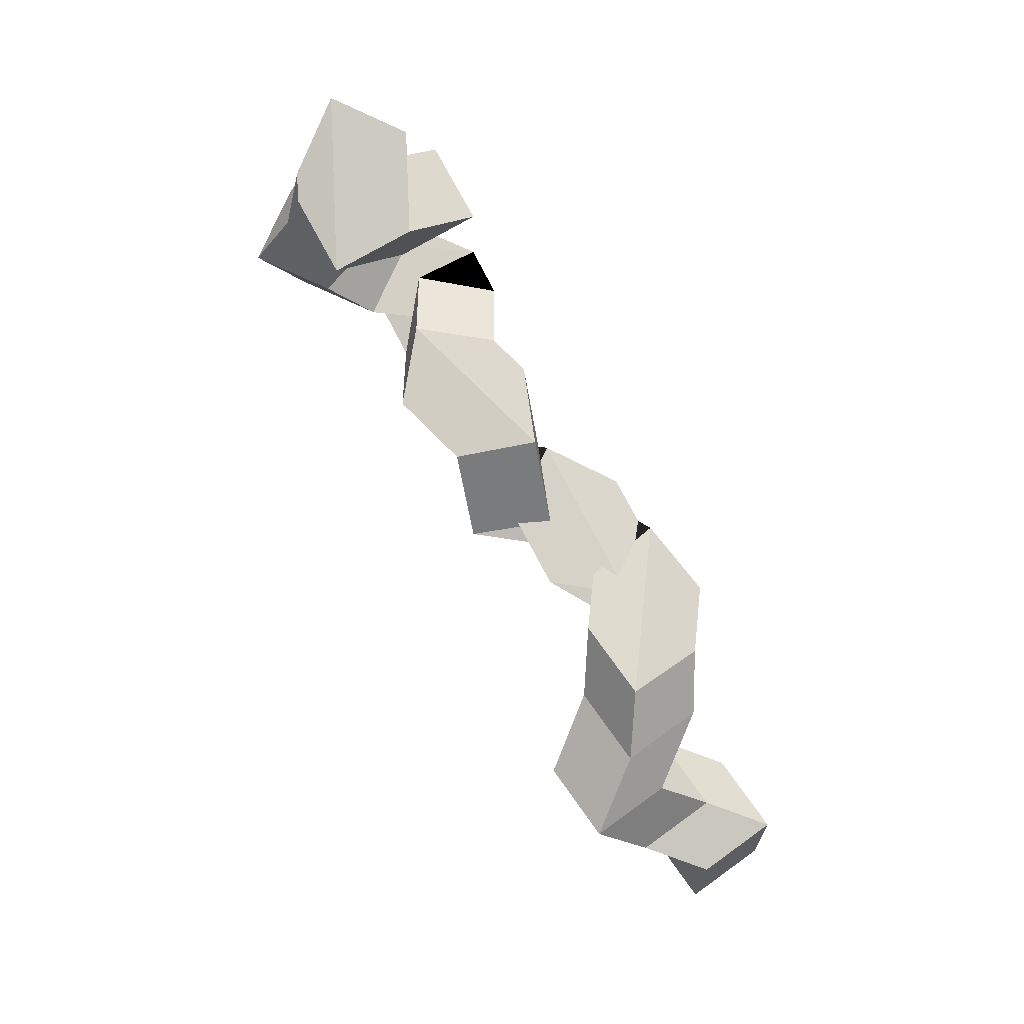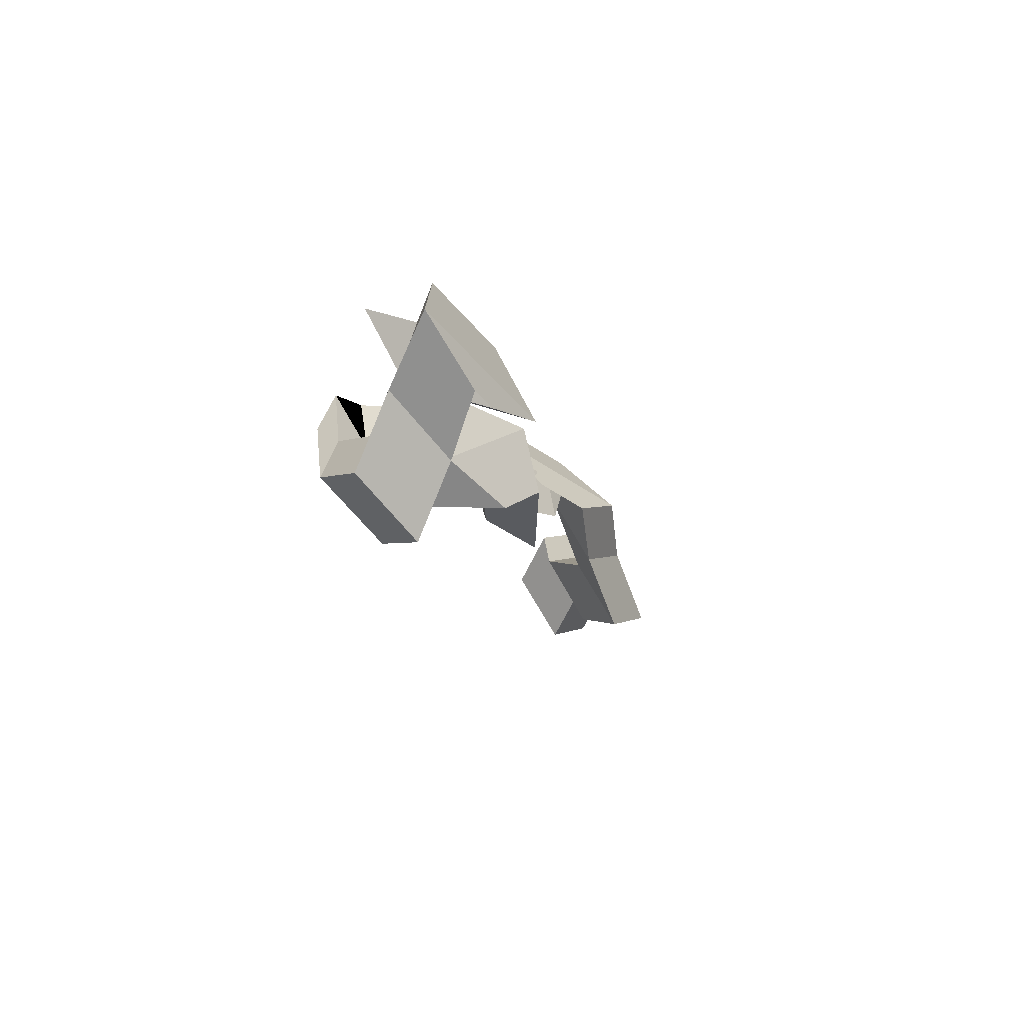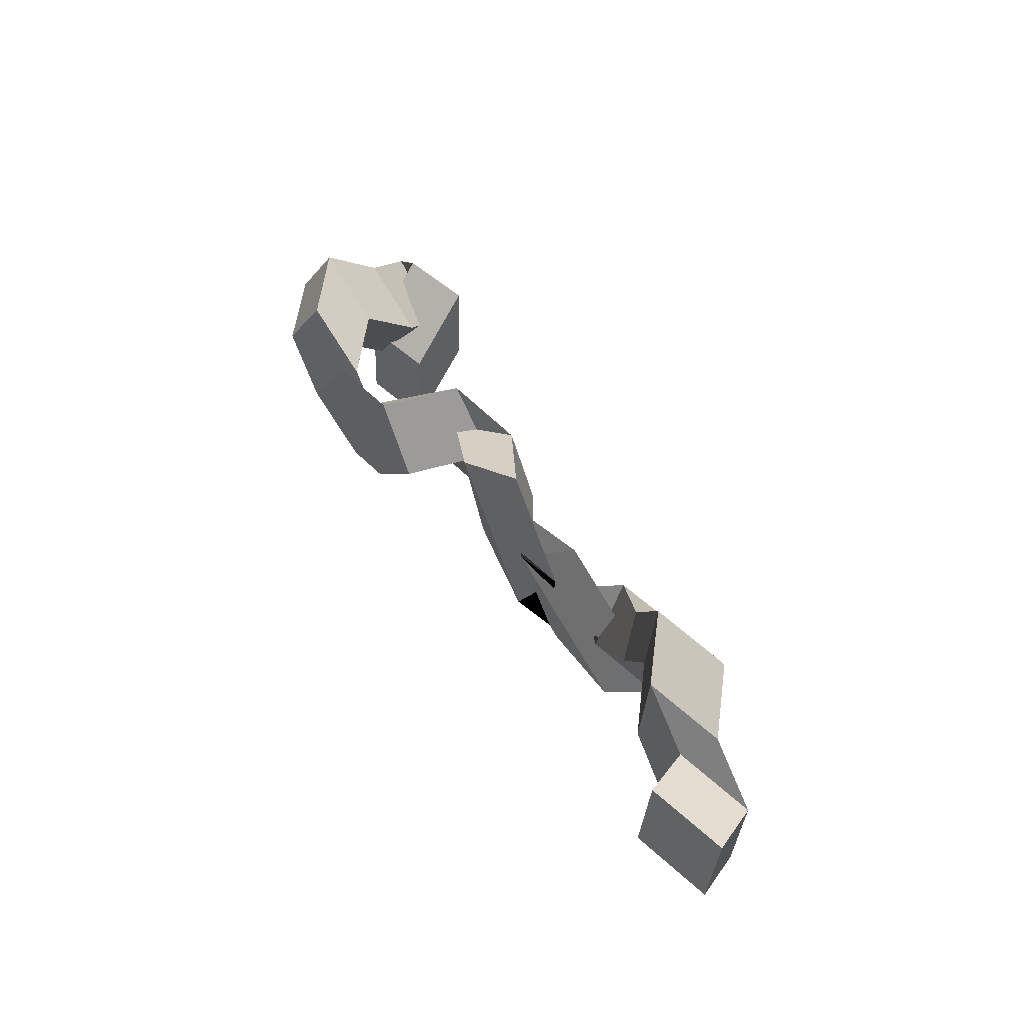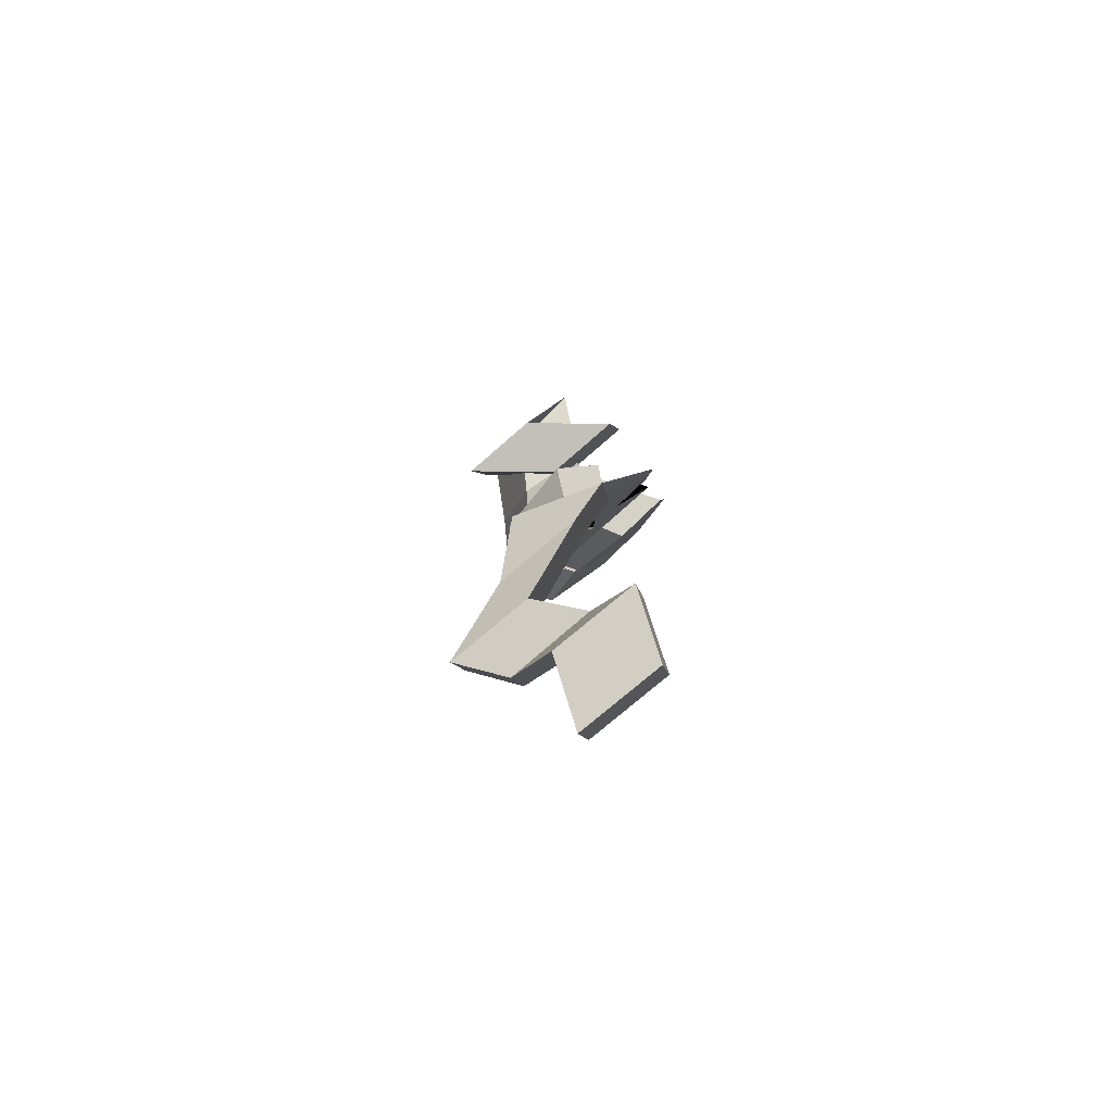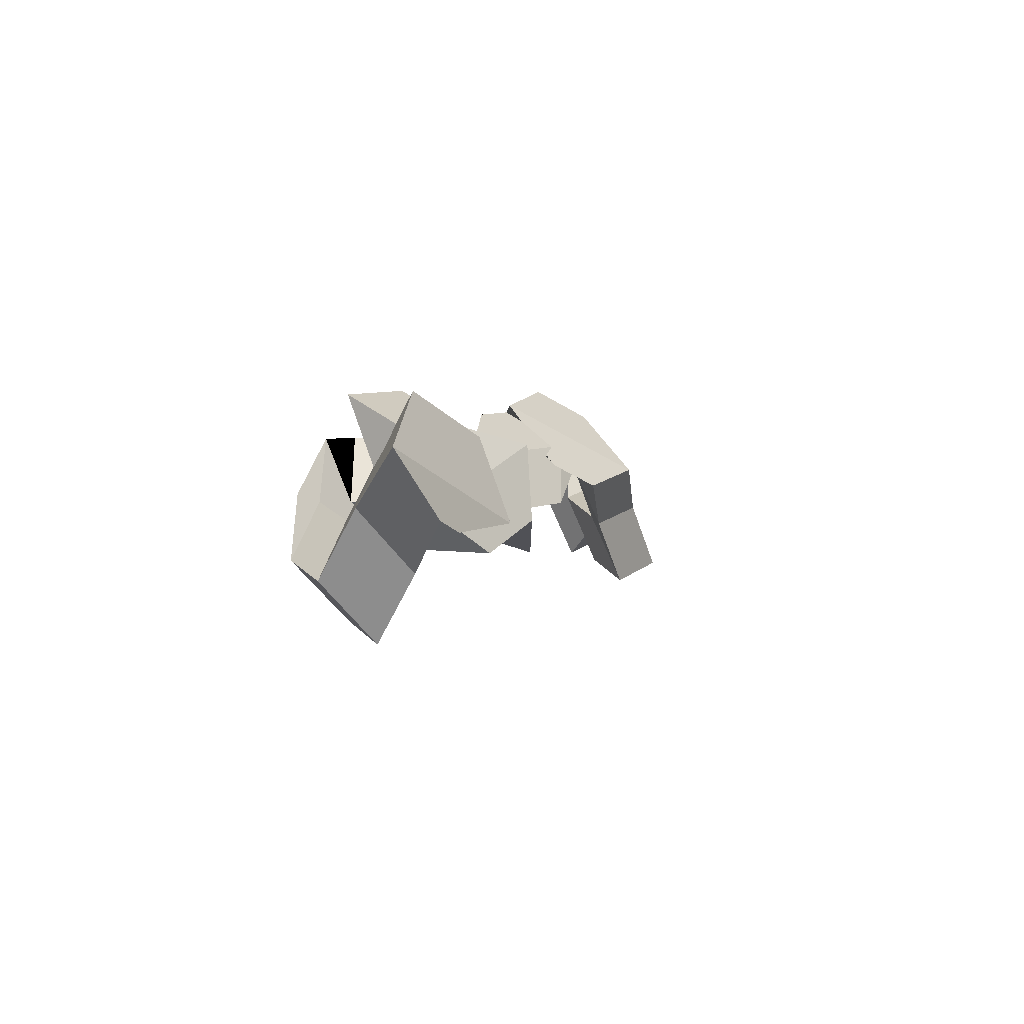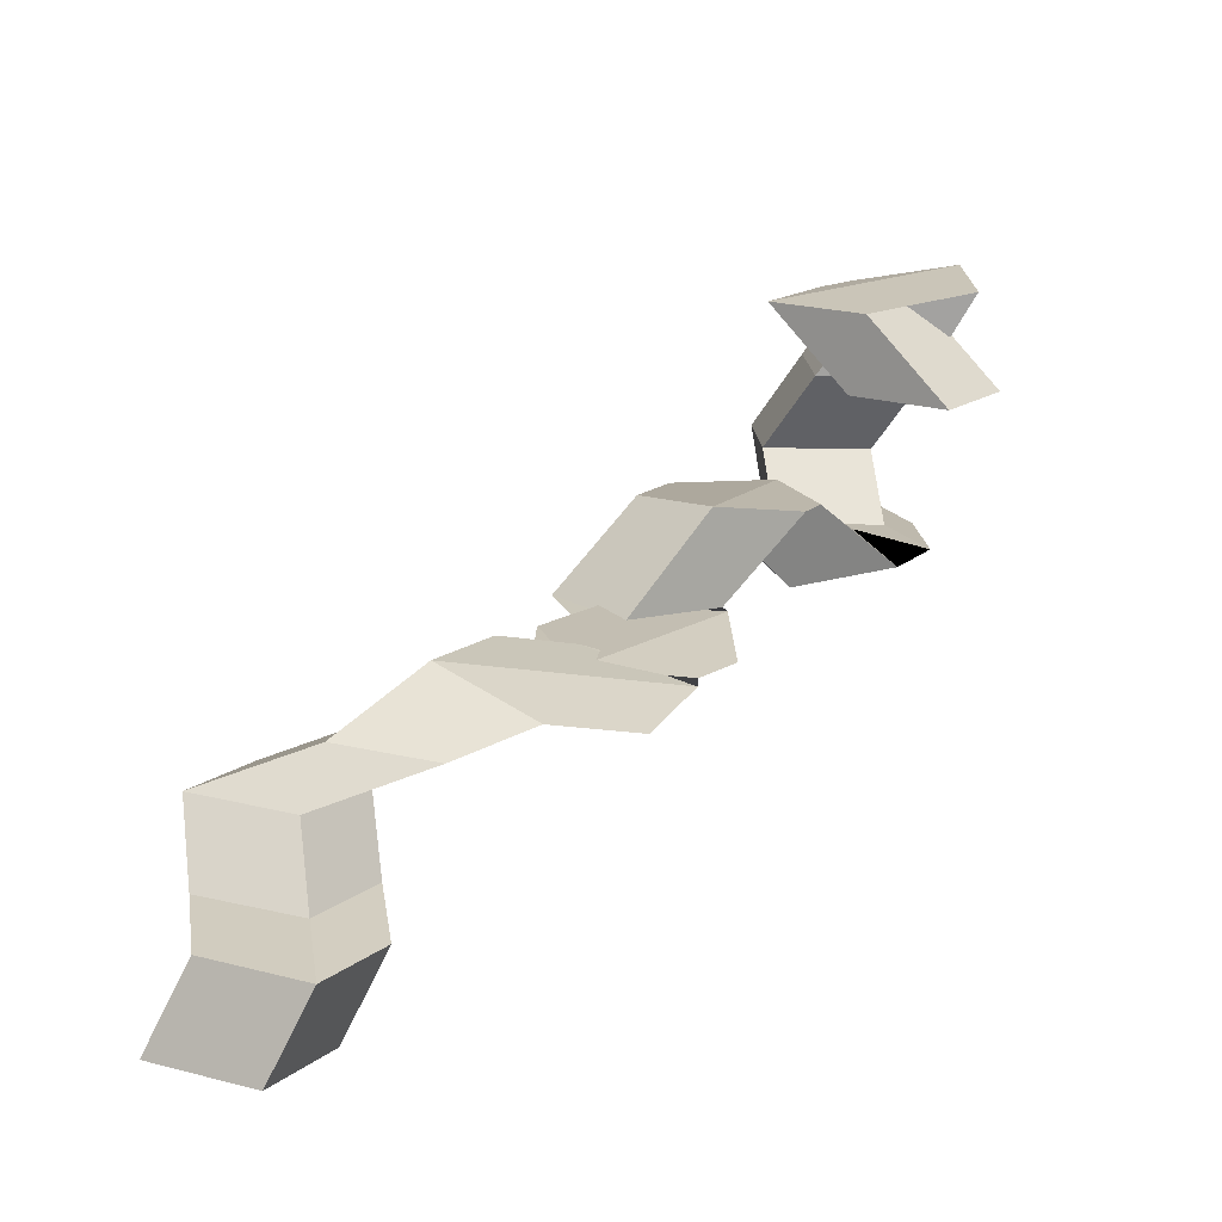
<metadata>
{"format":"obj","ext":"obj","renderer":"f3d","projection":"perspective","resolution":1024,"background":"white","views":[{"elev":30.6,"azim":-48.7,"up":"+Y"},{"elev":43.0,"azim":-149.4,"up":"+Y"},{"elev":-68.4,"azim":-121.6,"up":"+Y"},{"elev":-43.7,"azim":4.6,"up":"+Y"},{"elev":59.1,"azim":-141.9,"up":"+Y"},{"elev":76.3,"azim":44.7,"up":"+Z"}]}
</metadata>
<code>
v 3.07 0.2563 1.636
v 3.058 0.2509 1.63
v 3.042 0.2528 1.63
v 3.054 0.2583 1.636
v 3.058 0.2509 1.63
v 3.057 0.2413 1.64
v 3.041 0.2433 1.64
v 3.042 0.2528 1.63
v 3.057 0.2413 1.64
v 3.068 0.2468 1.647
v 3.052 0.2488 1.647
v 3.041 0.2433 1.64
v 3.068 0.2468 1.647
v 3.07 0.2563 1.636
v 3.054 0.2583 1.636
v 3.052 0.2488 1.647
v 3.068 0.2468 1.647
v 3.057 0.2413 1.64
v 3.058 0.2509 1.63
v 3.07 0.2563 1.636
v 3.059 0.1613 1.689
v 3.058 0.1531 1.701
v 3.047 0.1465 1.696
v 3.048 0.1548 1.684
v 3.059 0.263 1.64
v 3.053 0.2681 1.628
v 3.041 0.2433 1.64
v 3.052 0.2488 1.647
v 3.053 0.2681 1.628
v 3.044 0.2568 1.628
v 3.042 0.2528 1.63
v 3.041 0.2433 1.64
v 3.044 0.2568 1.628
v 3.051 0.2517 1.639
v 3.054 0.2583 1.636
v 3.042 0.2528 1.63
v 3.051 0.2517 1.639
v 3.059 0.263 1.64
v 3.052 0.2488 1.647
v 3.054 0.2583 1.636
v 3.061 0.2517 1.634
v 3.056 0.2561 1.622
v 3.053 0.2681 1.628
v 3.059 0.263 1.64
v 3.056 0.2561 1.622
v 3.046 0.2461 1.623
v 3.044 0.2568 1.628
v 3.053 0.2681 1.628
v 3.046 0.2461 1.623
v 3.051 0.2417 1.635
v 3.051 0.2517 1.639
v 3.044 0.2568 1.628
v 3.051 0.2417 1.635
v 3.061 0.2517 1.634
v 3.059 0.263 1.64
v 3.051 0.2517 1.639
v 3.062 0.2424 1.625
v 3.056 0.2467 1.613
v 3.056 0.2561 1.622
v 3.061 0.2517 1.634
v 3.056 0.2467 1.613
v 3.046 0.2367 1.614
v 3.046 0.2461 1.623
v 3.056 0.2561 1.622
v 3.046 0.2367 1.614
v 3.052 0.2324 1.626
v 3.051 0.2417 1.635
v 3.046 0.2461 1.623
v 3.052 0.2324 1.626
v 3.062 0.2424 1.625
v 3.061 0.2517 1.634
v 3.051 0.2417 1.635
v 3.07 0.2355 1.628
v 3.065 0.2398 1.616
v 3.056 0.2467 1.613
v 3.062 0.2424 1.625
v 3.065 0.2398 1.616
v 3.055 0.23 1.617
v 3.046 0.2367 1.614
v 3.056 0.2467 1.613
v 3.055 0.23 1.617
v 3.06 0.2257 1.629
v 3.052 0.2324 1.626
v 3.046 0.2367 1.614
v 3.06 0.2257 1.629
v 3.07 0.2355 1.628
v 3.062 0.2424 1.625
v 3.052 0.2324 1.626
v 3.078 0.2346 1.638
v 3.072 0.2388 1.626
v 3.065 0.2398 1.616
v 3.07 0.2355 1.628
v 3.072 0.2388 1.626
v 3.062 0.2289 1.627
v 3.055 0.23 1.617
v 3.065 0.2398 1.616
v 3.062 0.2289 1.627
v 3.068 0.2247 1.639
v 3.06 0.2257 1.629
v 3.055 0.23 1.617
v 3.068 0.2247 1.639
v 3.078 0.2346 1.638
v 3.07 0.2355 1.628
v 3.06 0.2257 1.629
v 3.077 0.2286 1.644
v 3.07 0.2168 1.647
v 3.072 0.2388 1.626
v 3.078 0.2346 1.638
v 3.07 0.2168 1.647
v 3.061 0.2192 1.636
v 3.062 0.2289 1.627
v 3.072 0.2388 1.626
v 3.061 0.2192 1.636
v 3.068 0.231 1.633
v 3.068 0.2247 1.639
v 3.062 0.2289 1.627
v 3.068 0.231 1.633
v 3.077 0.2286 1.644
v 3.078 0.2346 1.638
v 3.068 0.2247 1.639
v 3.066 0.2254 1.653
v 3.058 0.2148 1.657
v 3.07 0.2168 1.647
v 3.077 0.2286 1.644
v 3.058 0.2148 1.657
v 3.05 0.2163 1.646
v 3.061 0.2192 1.636
v 3.07 0.2168 1.647
v 3.05 0.2163 1.646
v 3.058 0.2269 1.641
v 3.068 0.231 1.633
v 3.061 0.2192 1.636
v 3.058 0.2269 1.641
v 3.066 0.2254 1.653
v 3.077 0.2286 1.644
v 3.068 0.231 1.633
v 3.067 0.2218 1.66
v 3.057 0.2188 1.65
v 3.058 0.2148 1.657
v 3.066 0.2254 1.653
v 3.057 0.2188 1.65
v 3.051 0.2097 1.658
v 3.05 0.2163 1.646
v 3.058 0.2148 1.657
v 3.051 0.2097 1.658
v 3.06 0.2126 1.669
v 3.058 0.2269 1.641
v 3.05 0.2163 1.646
v 3.06 0.2126 1.669
v 3.067 0.2218 1.66
v 3.066 0.2254 1.653
v 3.058 0.2269 1.641
v 3.068 0.2062 1.662
v 3.058 0.2041 1.653
v 3.057 0.2188 1.65
v 3.067 0.2218 1.66
v 3.058 0.2041 1.653
v 3.053 0.1937 1.66
v 3.051 0.2097 1.658
v 3.057 0.2188 1.65
v 3.053 0.1937 1.66
v 3.062 0.1957 1.67
v 3.06 0.2126 1.669
v 3.051 0.2097 1.658
v 3.062 0.1957 1.67
v 3.068 0.2062 1.662
v 3.067 0.2218 1.66
v 3.06 0.2126 1.669
v 3.069 0.206 1.664
v 3.075 0.2003 1.675
v 3.058 0.2041 1.653
v 3.068 0.2062 1.662
v 3.075 0.2003 1.675
v 3.065 0.191 1.676
v 3.053 0.1937 1.66
v 3.058 0.2041 1.653
v 3.065 0.191 1.676
v 3.058 0.1966 1.665
v 3.062 0.1957 1.67
v 3.053 0.1937 1.66
v 3.058 0.1966 1.665
v 3.069 0.206 1.664
v 3.068 0.2062 1.662
v 3.062 0.1957 1.67
v 3.065 0.1857 1.686
v 3.074 0.1949 1.681
v 3.075 0.2003 1.675
v 3.069 0.206 1.664
v 3.074 0.1949 1.681
v 3.066 0.1967 1.67
v 3.065 0.191 1.676
v 3.075 0.2003 1.675
v 3.066 0.1967 1.67
v 3.057 0.1876 1.675
v 3.058 0.1966 1.665
v 3.065 0.191 1.676
v 3.057 0.1876 1.675
v 3.065 0.1857 1.686
v 3.069 0.206 1.664
v 3.058 0.1966 1.665
v 3.062 0.1886 1.681
v 3.075 0.1938 1.683
v 3.074 0.1949 1.681
v 3.065 0.1857 1.686
v 3.075 0.1938 1.683
v 3.077 0.1848 1.694
v 3.066 0.1967 1.67
v 3.074 0.1949 1.681
v 3.077 0.1848 1.694
v 3.064 0.1796 1.691
v 3.057 0.1876 1.675
v 3.066 0.1967 1.67
v 3.064 0.1796 1.691
v 3.062 0.1886 1.681
v 3.065 0.1857 1.686
v 3.057 0.1876 1.675
v 3.056 0.1822 1.685
v 3.055 0.1741 1.696
v 3.075 0.1938 1.683
v 3.062 0.1886 1.681
v 3.055 0.1741 1.696
v 3.069 0.1771 1.699
v 3.077 0.1848 1.694
v 3.075 0.1938 1.683
v 3.069 0.1771 1.699
v 3.07 0.1853 1.688
v 3.064 0.1796 1.691
v 3.077 0.1848 1.694
v 3.07 0.1853 1.688
v 3.056 0.1822 1.685
v 3.062 0.1886 1.681
v 3.064 0.1796 1.691
v 3.054 0.1686 1.685
v 3.054 0.1603 1.697
v 3.055 0.1741 1.696
v 3.056 0.1822 1.685
v 3.054 0.1603 1.697
v 3.065 0.1669 1.702
v 3.069 0.1771 1.699
v 3.055 0.1741 1.696
v 3.065 0.1669 1.702
v 3.066 0.1752 1.691
v 3.07 0.1853 1.688
v 3.069 0.1771 1.699
v 3.066 0.1752 1.691
v 3.054 0.1686 1.685
v 3.056 0.1822 1.685
v 3.07 0.1853 1.688
v 3.048 0.1548 1.684
v 3.047 0.1465 1.696
v 3.054 0.1603 1.697
v 3.054 0.1686 1.685
v 3.047 0.1465 1.696
v 3.058 0.1531 1.701
v 3.065 0.1669 1.702
v 3.054 0.1603 1.697
v 3.058 0.1531 1.701
v 3.059 0.1613 1.689
v 3.066 0.1752 1.691
v 3.065 0.1669 1.702
v 3.059 0.1613 1.689
v 3.048 0.1548 1.684
v 3.054 0.1686 1.685
v 3.066 0.1752 1.691
v 3.059 0.1613 1.689
v 3.058 0.1531 1.701
v 3.067 0.1464 1.705
v 3.068 0.1545 1.693
v 3.058 0.1531 1.701
v 3.047 0.1465 1.696
v 3.056 0.1397 1.7
v 3.067 0.1464 1.705
v 3.047 0.1465 1.696
v 3.048 0.1548 1.684
v 3.057 0.1479 1.688
v 3.056 0.1397 1.7
v 3.048 0.1548 1.684
v 3.059 0.1613 1.689
v 3.068 0.1545 1.693
v 3.057 0.1479 1.688
v 3.048 0.1548 1.684
v 3.047 0.1465 1.696
v 3.058 0.1531 1.701
v 3.059 0.1613 1.689
v 3.078 0.1397 1.699
v 3.077 0.1316 1.71
v 3.065 0.1251 1.705
v 3.066 0.1332 1.693
v 3.063 0.1439 1.698
v 3.062 0.1358 1.709
v 3.056 0.1397 1.7
v 3.057 0.1479 1.688
v 3.062 0.1358 1.709
v 3.074 0.1422 1.714
v 3.067 0.1464 1.705
v 3.056 0.1397 1.7
v 3.074 0.1422 1.714
v 3.074 0.1504 1.703
v 3.068 0.1545 1.693
v 3.067 0.1464 1.705
v 3.074 0.1504 1.703
v 3.063 0.1439 1.698
v 3.057 0.1479 1.688
v 3.068 0.1545 1.693
v 3.066 0.1332 1.693
v 3.065 0.1251 1.705
v 3.062 0.1358 1.709
v 3.063 0.1439 1.698
v 3.065 0.1251 1.705
v 3.077 0.1316 1.71
v 3.074 0.1422 1.714
v 3.062 0.1358 1.709
v 3.077 0.1316 1.71
v 3.078 0.1397 1.699
v 3.074 0.1504 1.703
v 3.074 0.1422 1.714
v 3.078 0.1397 1.699
v 3.066 0.1332 1.693
v 3.063 0.1439 1.698
v 3.074 0.1504 1.703
f 1 2 3
f 1 3 4
f 5 6 7
f 5 7 8
f 9 10 11
f 9 11 12
f 13 14 15
f 13 15 16
f 17 18 19
f 17 19 20
f 21 22 23
f 21 23 24
f 25 26 27
f 25 27 28
f 29 30 31
f 29 31 32
f 33 34 35
f 33 35 36
f 37 38 39
f 37 39 40
f 41 42 43
f 41 43 44
f 45 46 47
f 45 47 48
f 49 50 51
f 49 51 52
f 53 54 55
f 53 55 56
f 57 58 59
f 57 59 60
f 61 62 63
f 61 63 64
f 65 66 67
f 65 67 68
f 69 70 71
f 69 71 72
f 73 74 75
f 73 75 76
f 77 78 79
f 77 79 80
f 81 82 83
f 81 83 84
f 85 86 87
f 85 87 88
f 89 90 91
f 89 91 92
f 93 94 95
f 93 95 96
f 97 98 99
f 97 99 100
f 101 102 103
f 101 103 104
f 105 106 107
f 105 107 108
f 109 110 111
f 109 111 112
f 113 114 115
f 113 115 116
f 117 118 119
f 117 119 120
f 121 122 123
f 121 123 124
f 125 126 127
f 125 127 128
f 129 130 131
f 129 131 132
f 133 134 135
f 133 135 136
f 137 138 139
f 137 139 140
f 141 142 143
f 141 143 144
f 145 146 147
f 145 147 148
f 149 150 151
f 149 151 152
f 153 154 155
f 153 155 156
f 157 158 159
f 157 159 160
f 161 162 163
f 161 163 164
f 165 166 167
f 165 167 168
f 169 170 171
f 169 171 172
f 173 174 175
f 173 175 176
f 177 178 179
f 177 179 180
f 181 182 183
f 181 183 184
f 185 186 187
f 185 187 188
f 189 190 191
f 189 191 192
f 193 194 195
f 193 195 196
f 197 198 199
f 197 199 200
f 201 202 203
f 201 203 204
f 205 206 207
f 205 207 208
f 209 210 211
f 209 211 212
f 213 214 215
f 213 215 216
f 217 218 219
f 217 219 220
f 221 222 223
f 221 223 224
f 225 226 227
f 225 227 228
f 229 230 231
f 229 231 232
f 233 234 235
f 233 235 236
f 237 238 239
f 237 239 240
f 241 242 243
f 241 243 244
f 245 246 247
f 245 247 248
f 249 250 251
f 249 251 252
f 253 254 255
f 253 255 256
f 257 258 259
f 257 259 260
f 261 262 263
f 261 263 264
f 265 266 267
f 265 267 268
f 269 270 271
f 269 271 272
f 273 274 275
f 273 275 276
f 277 278 279
f 277 279 280
f 281 282 283
f 281 283 284
f 285 286 287
f 285 287 288
f 289 290 291
f 289 291 292
f 293 294 295
f 293 295 296
f 297 298 299
f 297 299 300
f 301 302 303
f 301 303 304
f 305 306 307
f 305 307 308
f 309 310 311
f 309 311 312
f 313 314 315
f 313 315 316
f 317 318 319
f 317 319 320

</code>
